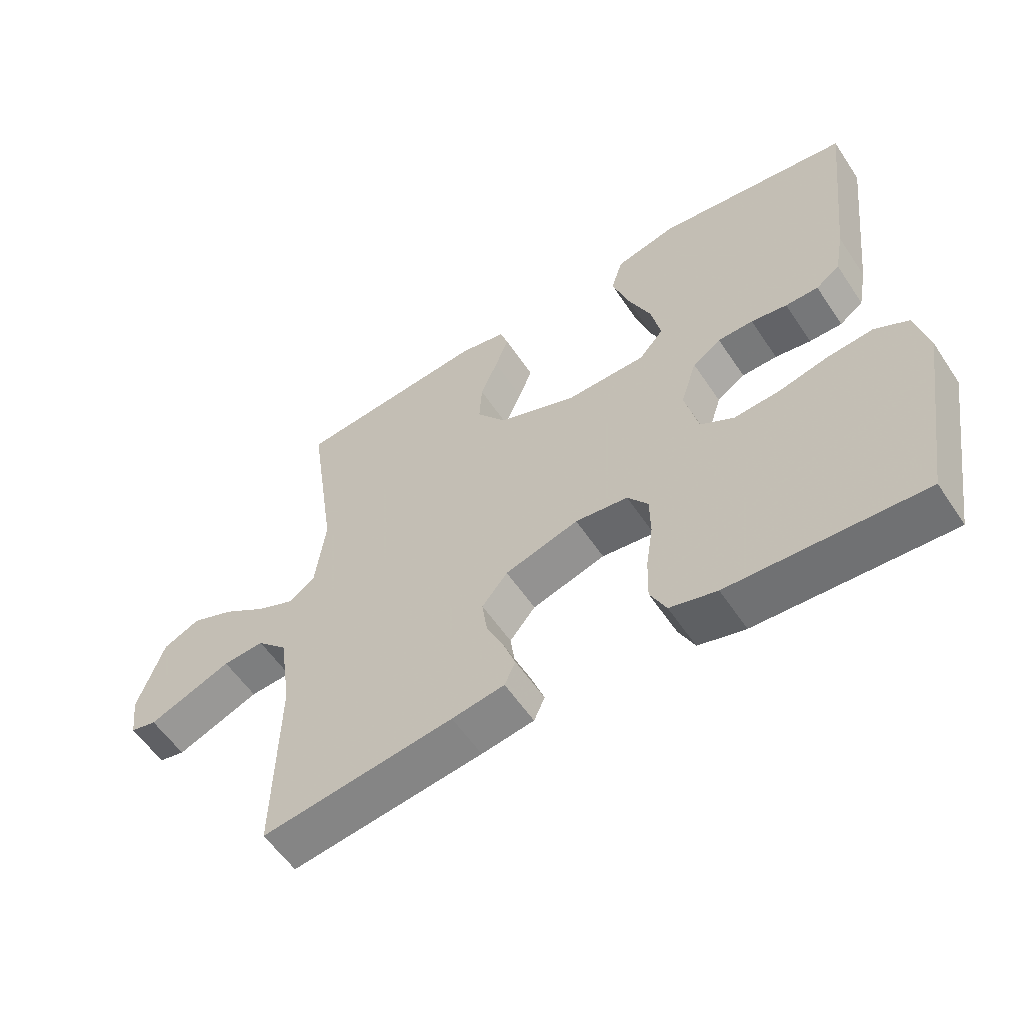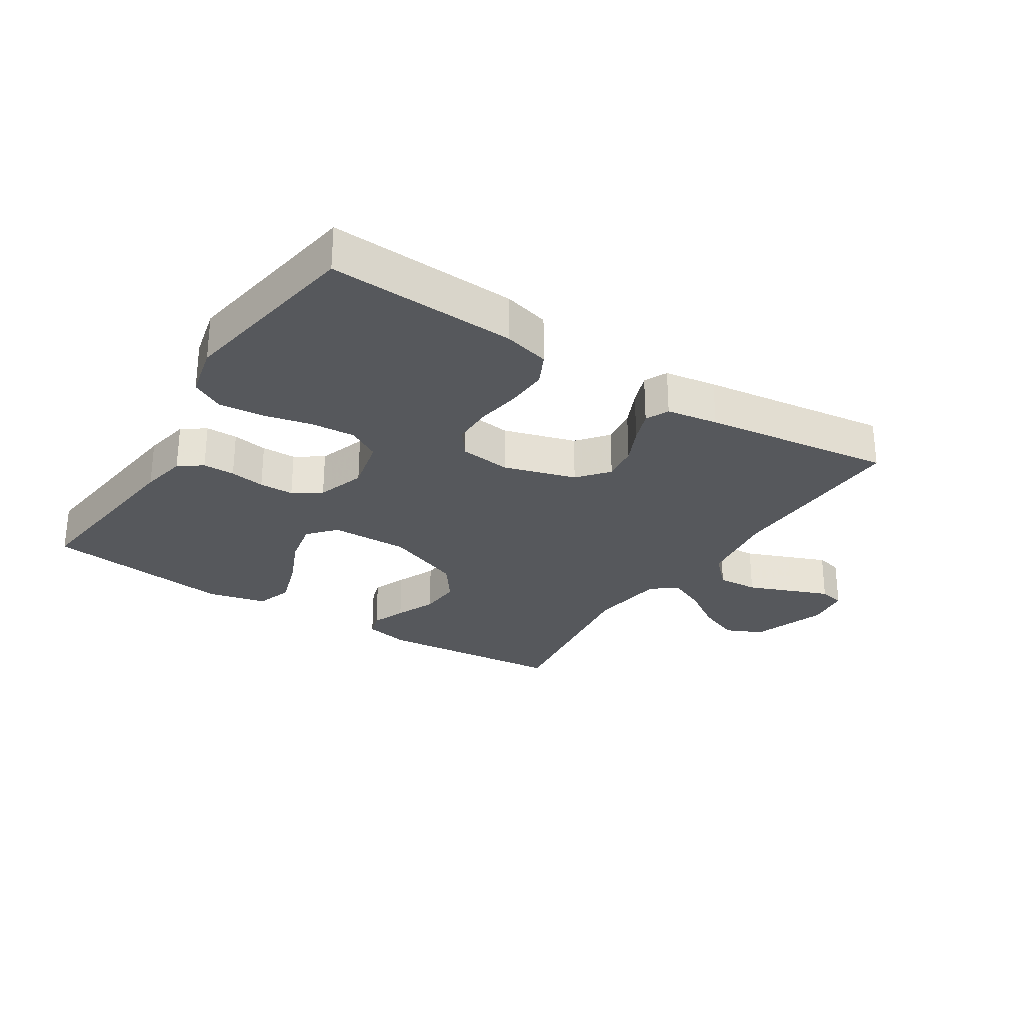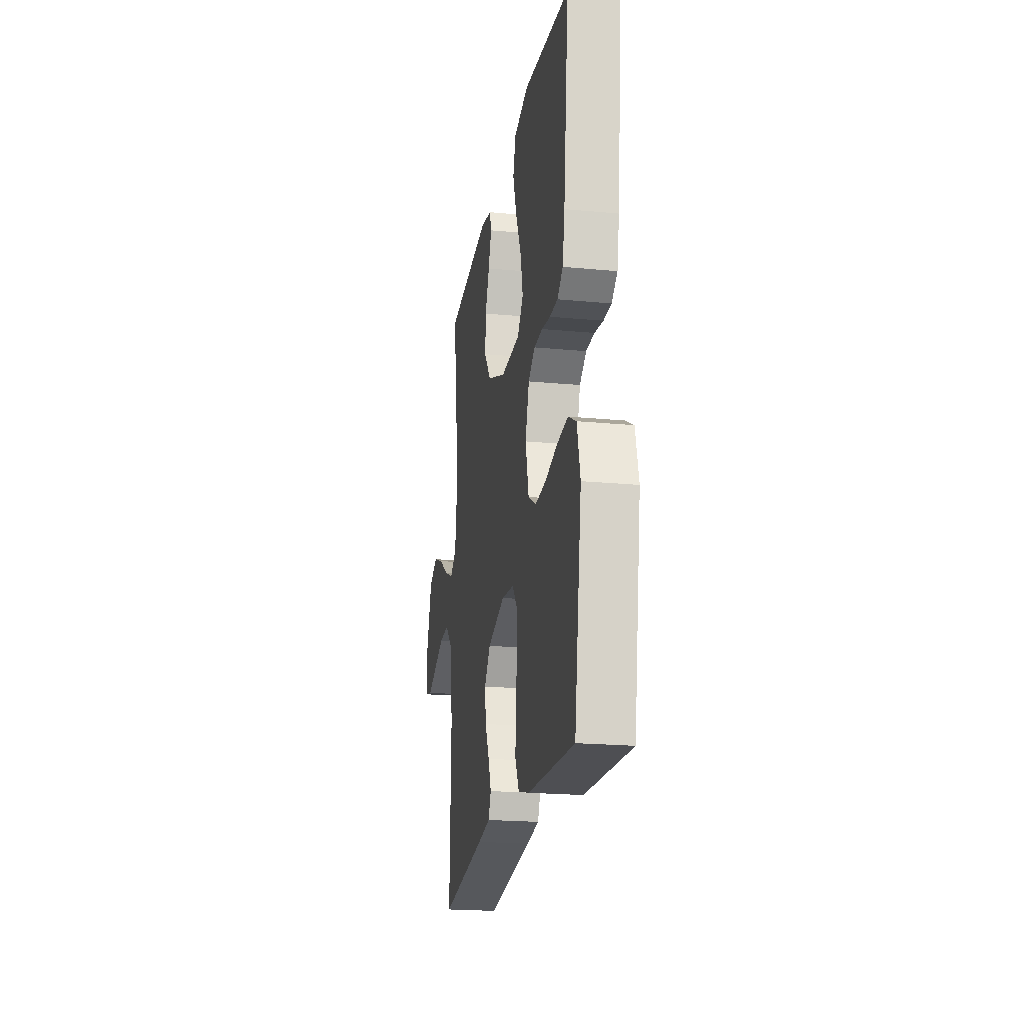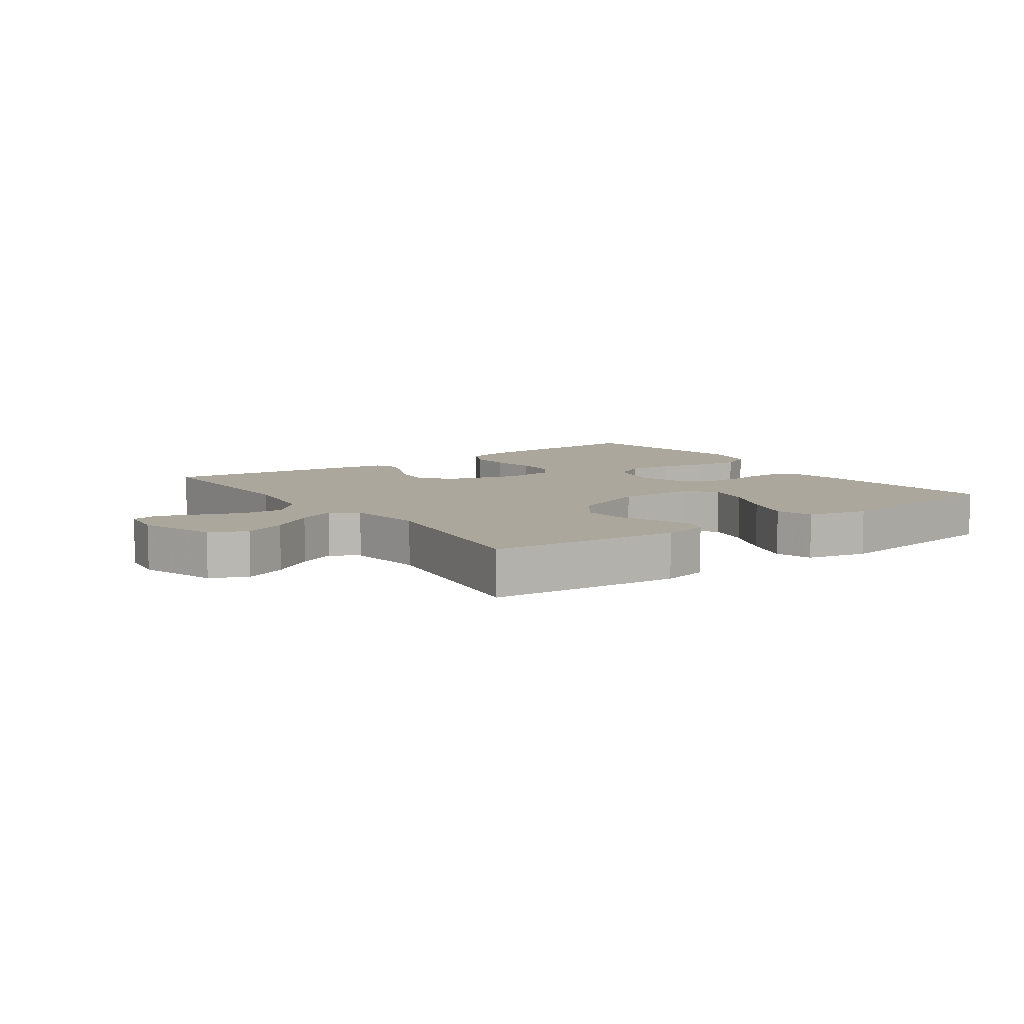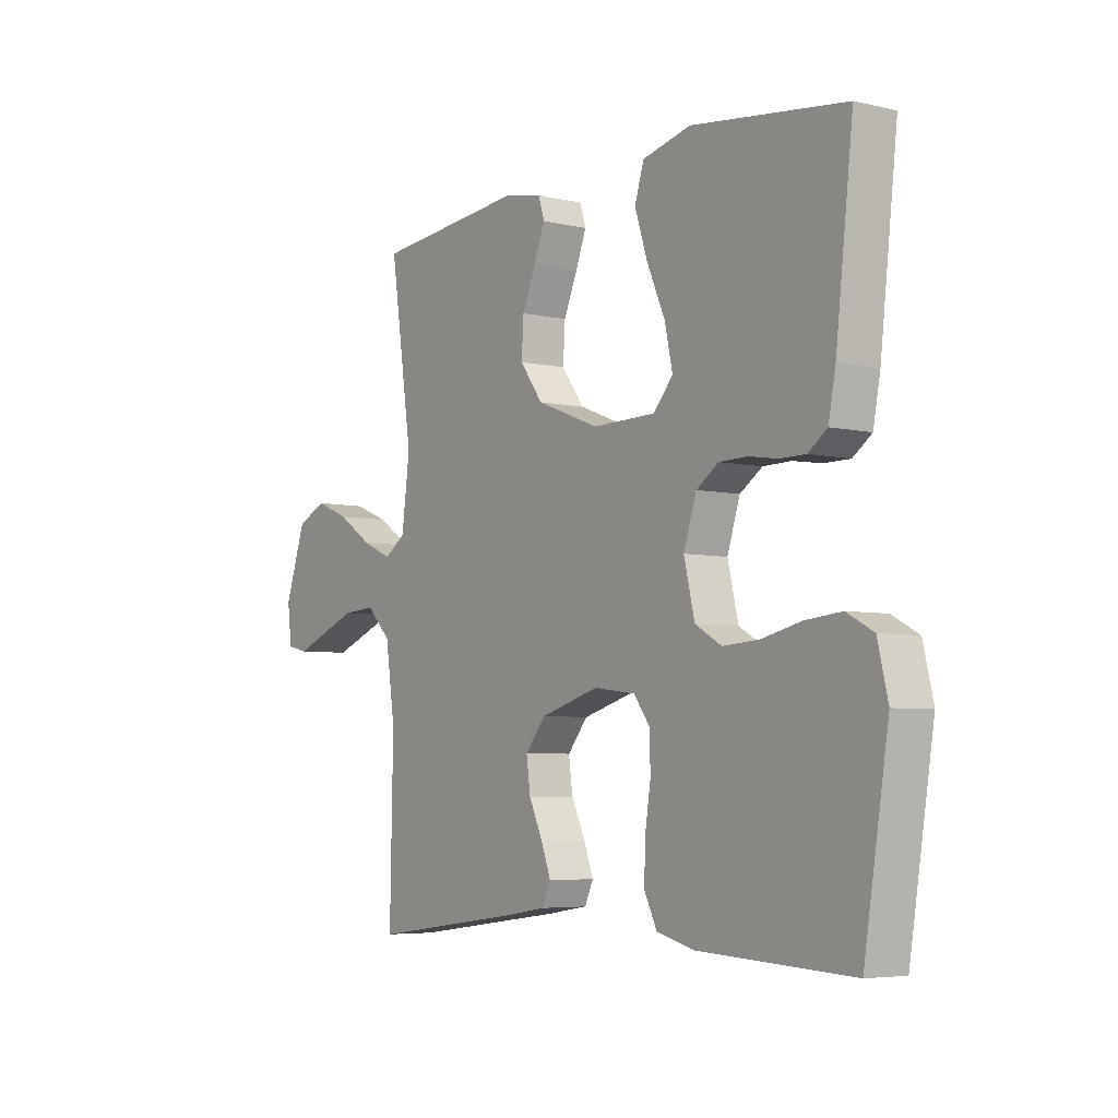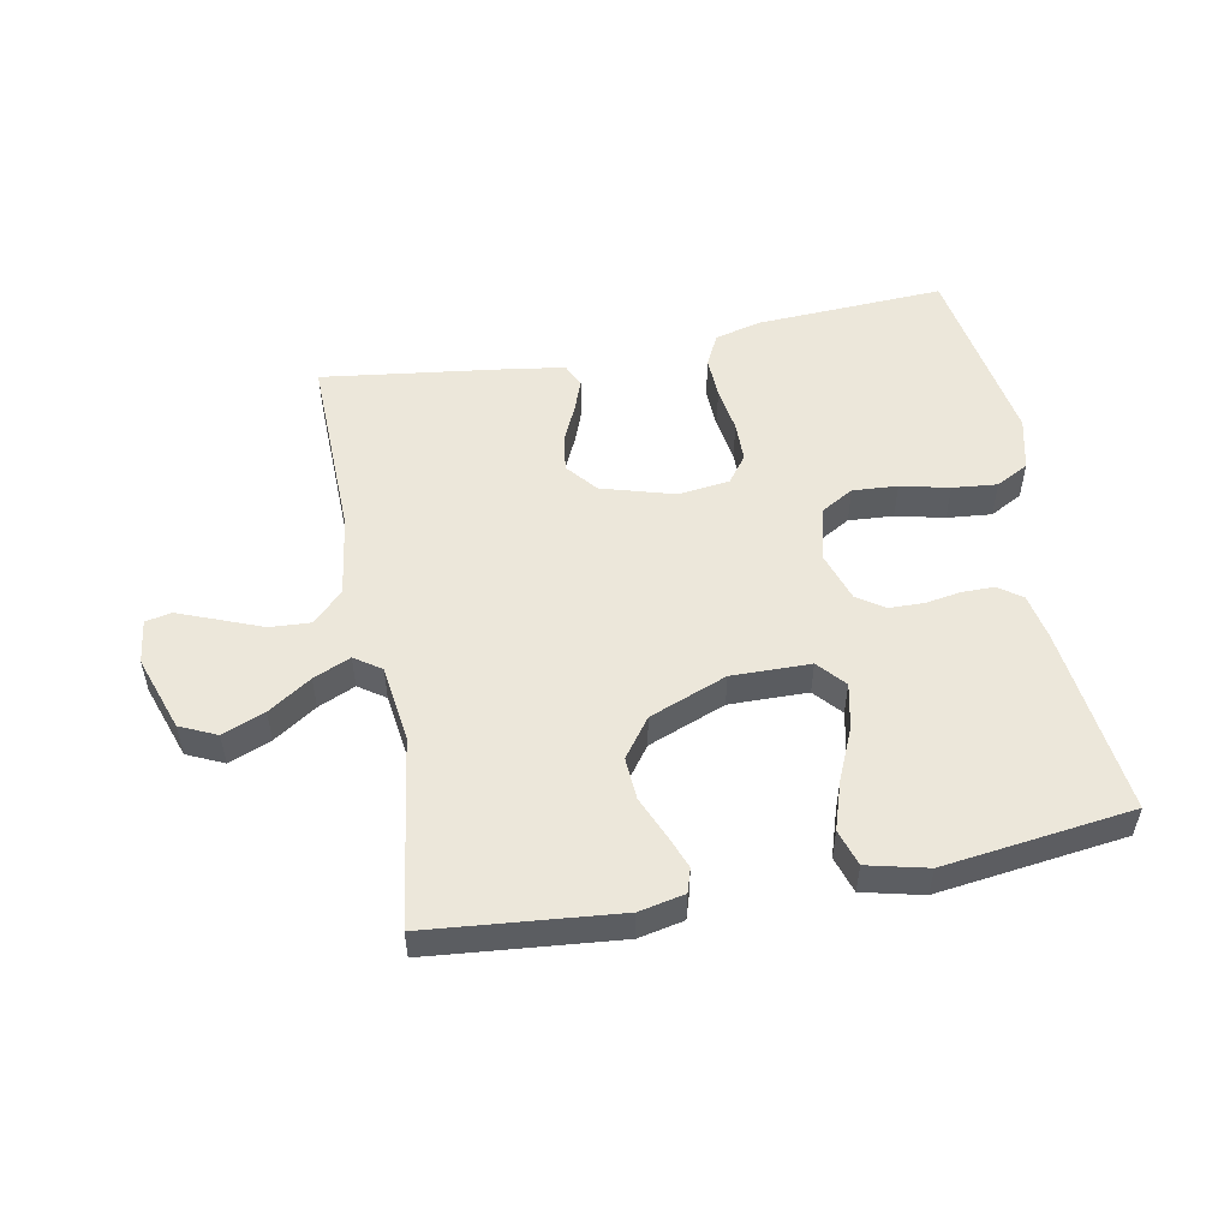
<metadata>
{"format":"obj","ext":"obj","renderer":"f3d","projection":"perspective","resolution":1024,"background":"white","views":[{"elev":-57.1,"azim":33.4,"up":"+Z"},{"elev":-28.0,"azim":147.2,"up":"+Y"},{"elev":-20.9,"azim":80.3,"up":"+Z"},{"elev":8.3,"azim":-35.5,"up":"+Y"},{"elev":-5.3,"azim":54.3,"up":"+Z"},{"elev":52.6,"azim":-10.9,"up":"+Y"}]}
</metadata>
<code>
v -0.5 0.07 0.5
v -0.2 0.07 0.529
v -0.128 0.07 0.514
v -0.116 0.07 0.476
v -0.137 0.07 0.421
v -0.164 0.07 0.357
v -0.168 0.07 0.29
v -0.123 0.07 0.229
v 0 0.07 0.181
v 0.125 0.07 0.183
v 0.163 0.07 0.227
v 0.148 0.07 0.298
v 0.112 0.07 0.38
v 0.087 0.07 0.457
v 0.105 0.07 0.515
v 0.2 0.07 0.538
v 0.5 0.07 0.5
v 0.466 0.07 0.2
v 0.452 0.07 0.126
v 0.415 0.07 0.099
v 0.364 0.07 0.099
v 0.308 0.07 0.108
v 0.253 0.07 0.107
v 0.209 0.07 0.077
v 0.184 0.07 0
v 0.205 0.07 -0.088
v 0.257 0.07 -0.118
v 0.328 0.07 -0.113
v 0.405 0.07 -0.095
v 0.476 0.07 -0.088
v 0.528 0.07 -0.116
v 0.548 0.07 -0.2
v 0.5 0.07 -0.5
v 0.2 0.07 -0.485
v 0.127 0.07 -0.466
v 0.102 0.07 -0.416
v 0.104 0.07 -0.349
v 0.115 0.07 -0.277
v 0.114 0.07 -0.213
v 0.082 0.07 -0.17
v 0 0.07 -0.16
v -0.115 0.07 -0.194
v -0.155 0.07 -0.243
v -0.147 0.07 -0.301
v -0.12 0.07 -0.359
v -0.101 0.07 -0.41
v -0.118 0.07 -0.447
v -0.2 0.07 -0.46
v -0.5 0.07 -0.5
v -0.494 0.07 -0.2
v -0.513 0.07 -0.071
v -0.561 0.07 -0.023
v -0.626 0.07 -0.027
v -0.696 0.07 -0.055
v -0.757 0.07 -0.079
v -0.798 0.07 -0.07
v -0.807 0.07 0
v -0.766 0.07 0.12
v -0.708 0.07 0.147
v -0.641 0.07 0.12
v -0.573 0.07 0.075
v -0.514 0.07 0.049
v -0.472 0.07 0.078
v -0.456 0.07 0.2
v -0.5 0 0.5
v -0.2 0 0.529
v -0.128 0 0.514
v -0.116 0 0.476
v -0.137 0 0.421
v -0.164 0 0.357
v -0.168 0 0.29
v -0.123 0 0.229
v 0 0 0.181
v 0.125 0 0.183
v 0.163 0 0.227
v 0.148 0 0.298
v 0.112 0 0.38
v 0.087 0 0.457
v 0.105 0 0.515
v 0.2 0 0.538
v 0.5 0 0.5
v 0.466 0 0.2
v 0.452 0 0.126
v 0.415 0 0.099
v 0.364 0 0.099
v 0.308 0 0.108
v 0.253 0 0.107
v 0.209 0 0.077
v 0.184 0 0
v 0.205 0 -0.088
v 0.257 0 -0.118
v 0.328 0 -0.113
v 0.405 0 -0.095
v 0.476 0 -0.088
v 0.528 0 -0.116
v 0.548 0 -0.2
v 0.5 0 -0.5
v 0.2 0 -0.485
v 0.127 0 -0.466
v 0.102 0 -0.416
v 0.104 0 -0.349
v 0.115 0 -0.277
v 0.114 0 -0.213
v 0.082 0 -0.17
v 0 0 -0.16
v -0.115 0 -0.194
v -0.155 0 -0.243
v -0.147 0 -0.301
v -0.12 0 -0.359
v -0.101 0 -0.41
v -0.118 0 -0.447
v -0.2 0 -0.46
v -0.5 0 -0.5
v -0.494 0 -0.2
v -0.513 0 -0.071
v -0.561 0 -0.023
v -0.626 0 -0.027
v -0.696 0 -0.055
v -0.757 0 -0.079
v -0.798 0 -0.07
v -0.807 0 0
v -0.766 0 0.12
v -0.708 0 0.147
v -0.641 0 0.12
v -0.573 0 0.075
v -0.514 0 0.049
v -0.472 0 0.078
v -0.456 0 0.2
f 58 59 60 61
f 58 61 62
f 57 58 62
f 56 57 62
f 53 54 55 56
f 53 56 62
f 52 53 62
f 51 52 62 63
f 47 48 49 50
f 47 50 51 63
f 44 45 46 47
f 35 36 37 38
f 35 38 39
f 34 35 39
f 33 34 39
f 32 33 39 40
f 28 29 30 31
f 27 28 31 32
f 19 20 21 22
f 19 22 23
f 18 19 23
f 17 18 23
f 16 17 23 24
f 12 13 14 15
f 11 12 15 16
f 3 4 5 6
f 1 2 3 6
f 64 1 6 7
f 44 47 63 64
f 43 44 64
f 42 43 64 7
f 41 42 7 8
f 27 32 40 41
f 26 27 41
f 25 26 41 8
f 11 16 24 25
f 10 11 25
f 9 10 25
f 8 9 25
f 125 124 123 122
f 126 125 122
f 126 122 121
f 126 121 120
f 120 119 118 117
f 126 120 117
f 126 117 116
f 127 126 116 115
f 114 113 112 111
f 127 115 114 111
f 111 110 109 108
f 102 101 100 99
f 103 102 99
f 103 99 98
f 103 98 97
f 104 103 97 96
f 95 94 93 92
f 96 95 92 91
f 86 85 84 83
f 87 86 83
f 87 83 82
f 87 82 81
f 88 87 81 80
f 79 78 77 76
f 80 79 76 75
f 70 69 68 67
f 70 67 66 65
f 71 70 65 128
f 128 127 111 108
f 128 108 107
f 71 128 107 106
f 72 71 106 105
f 105 104 96 91
f 105 91 90
f 72 105 90 89
f 89 88 80 75
f 89 75 74
f 89 74 73
f 89 73 72
f 1 65 66 2
f 2 66 67 3
f 3 67 68 4
f 4 68 69 5
f 5 69 70 6
f 6 70 71 7
f 7 71 72 8
f 8 72 73 9
f 9 73 74 10
f 10 74 75 11
f 11 75 76 12
f 12 76 77 13
f 13 77 78 14
f 14 78 79 15
f 15 79 80 16
f 16 80 81 17
f 17 81 82 18
f 18 82 83 19
f 19 83 84 20
f 20 84 85 21
f 21 85 86 22
f 22 86 87 23
f 23 87 88 24
f 24 88 89 25
f 25 89 90 26
f 26 90 91 27
f 27 91 92 28
f 28 92 93 29
f 29 93 94 30
f 30 94 95 31
f 31 95 96 32
f 32 96 97 33
f 33 97 98 34
f 34 98 99 35
f 35 99 100 36
f 36 100 101 37
f 37 101 102 38
f 38 102 103 39
f 39 103 104 40
f 40 104 105 41
f 41 105 106 42
f 42 106 107 43
f 43 107 108 44
f 44 108 109 45
f 45 109 110 46
f 46 110 111 47
f 47 111 112 48
f 48 112 113 49
f 49 113 114 50
f 50 114 115 51
f 51 115 116 52
f 52 116 117 53
f 53 117 118 54
f 54 118 119 55
f 55 119 120 56
f 56 120 121 57
f 57 121 122 58
f 58 122 123 59
f 59 123 124 60
f 60 124 125 61
f 61 125 126 62
f 62 126 127 63
f 63 127 128 64
f 64 128 65 1

</code>
